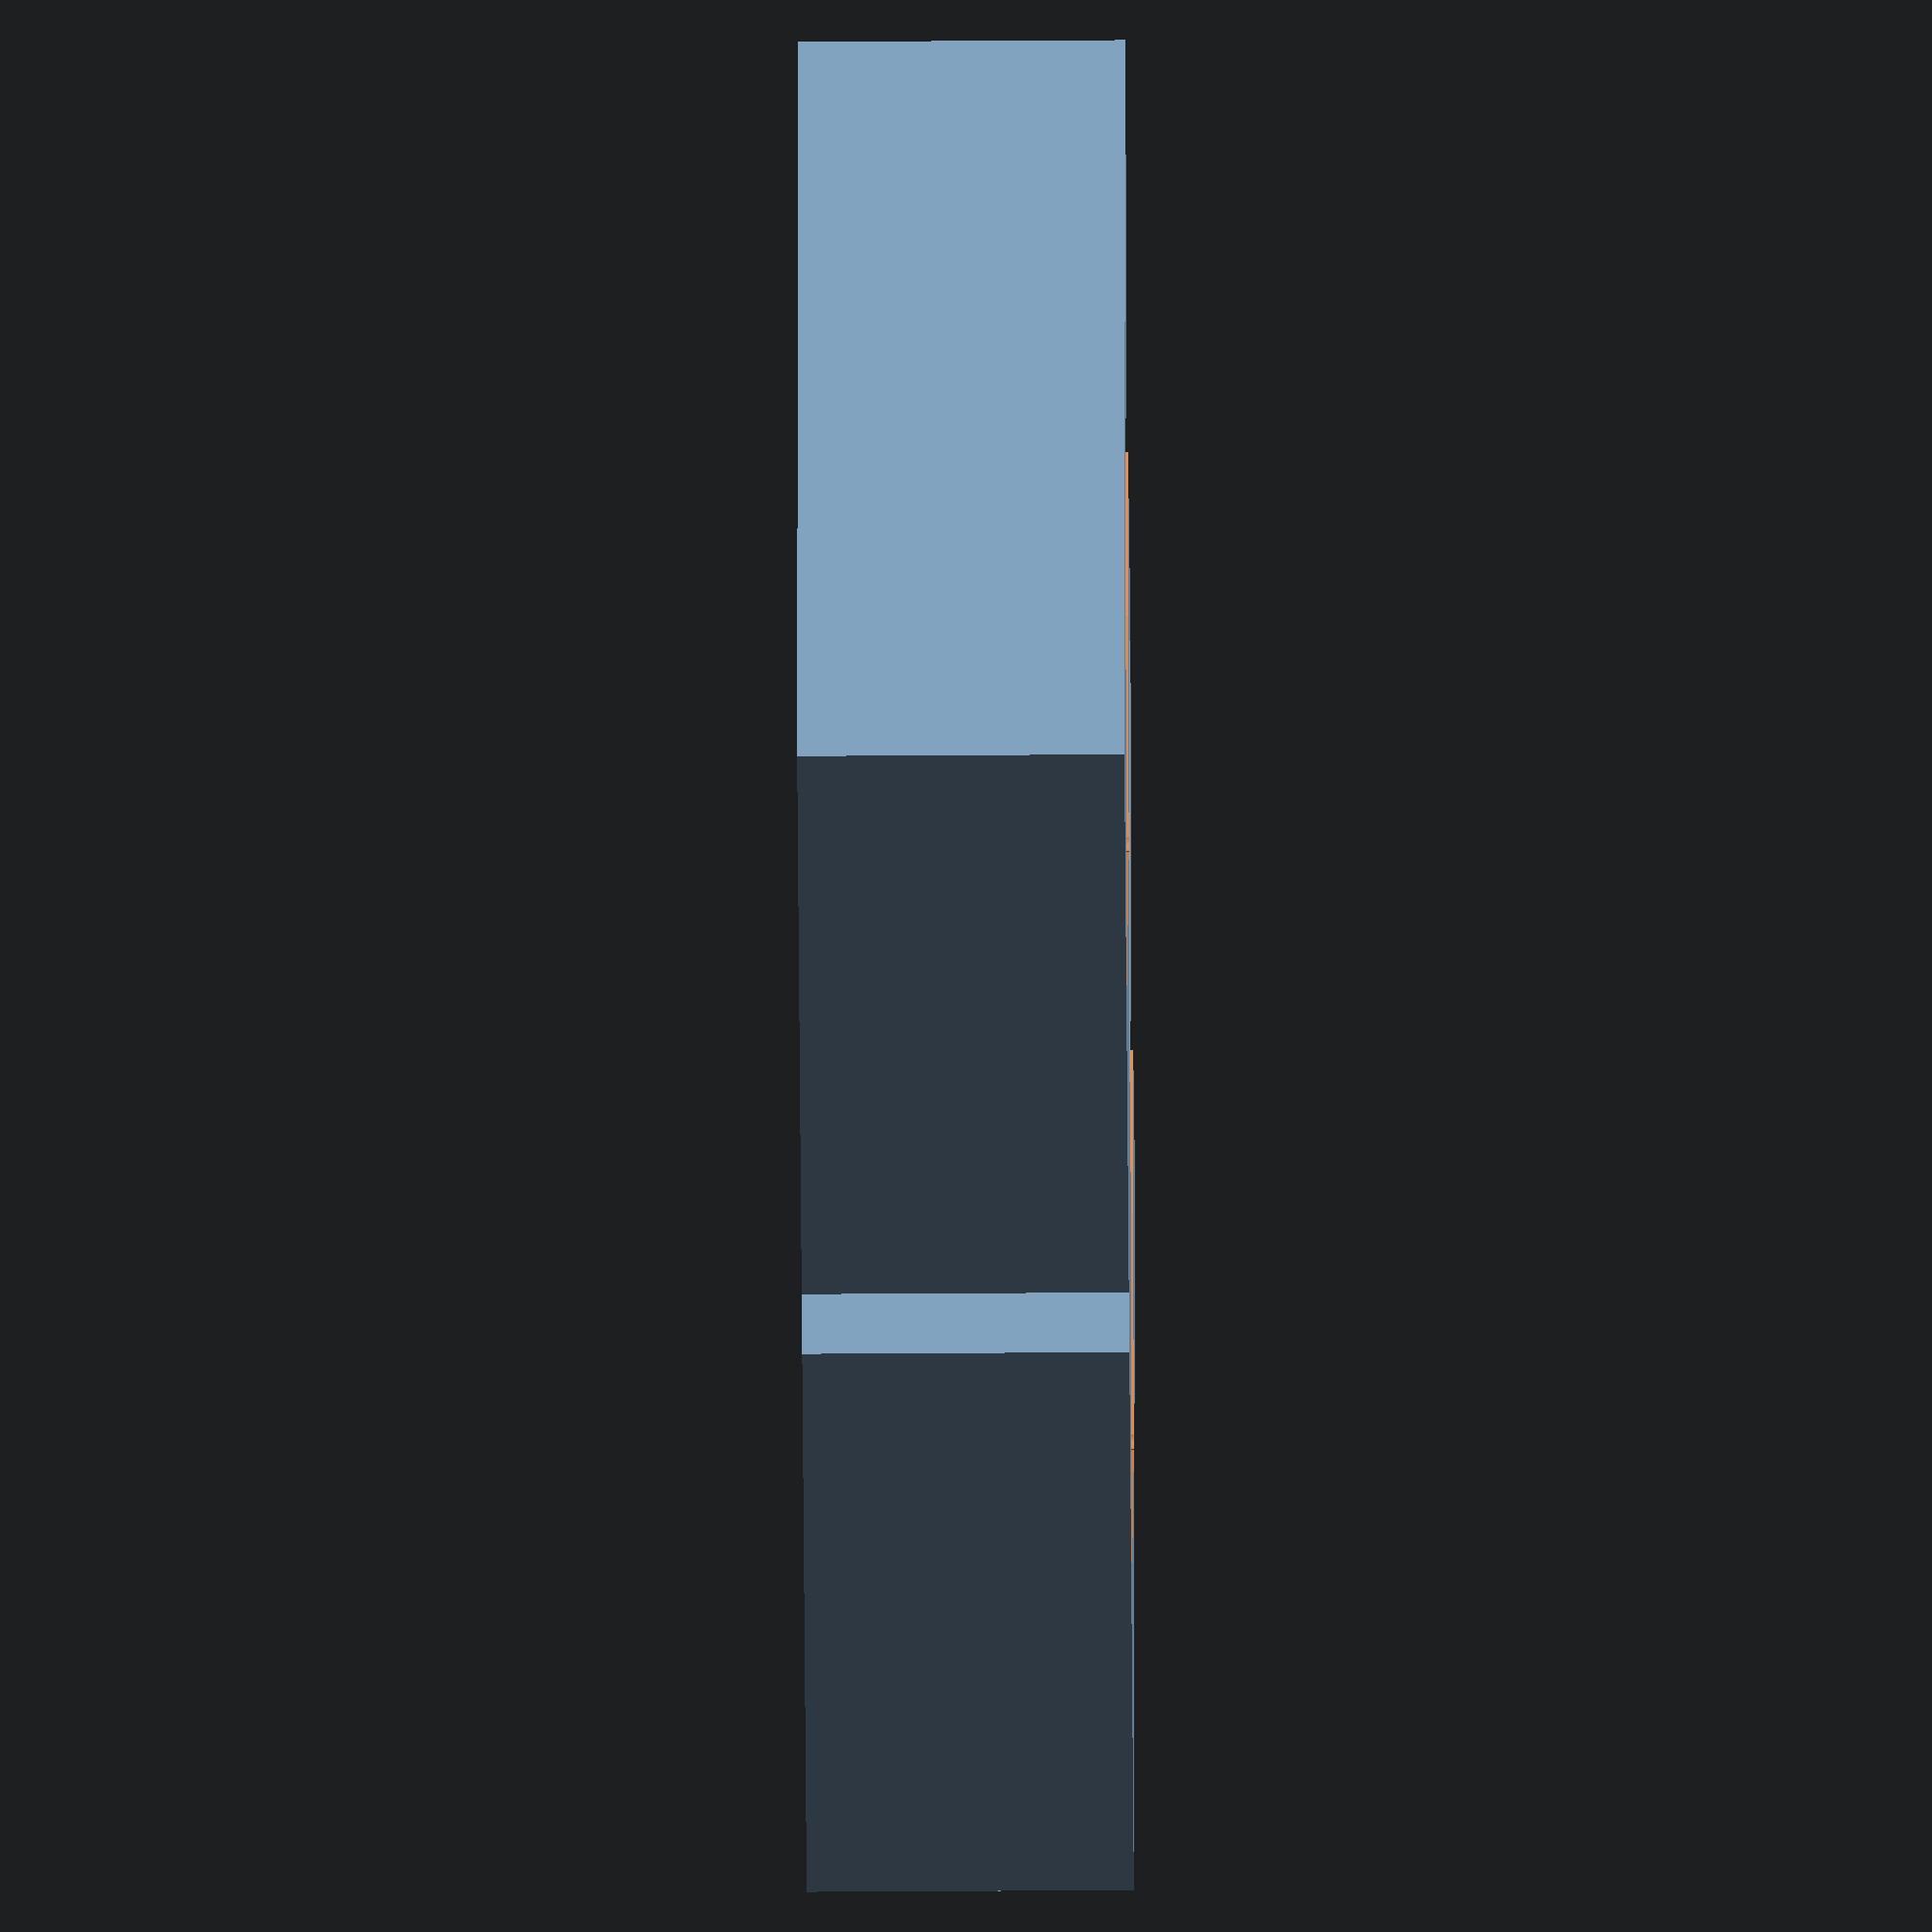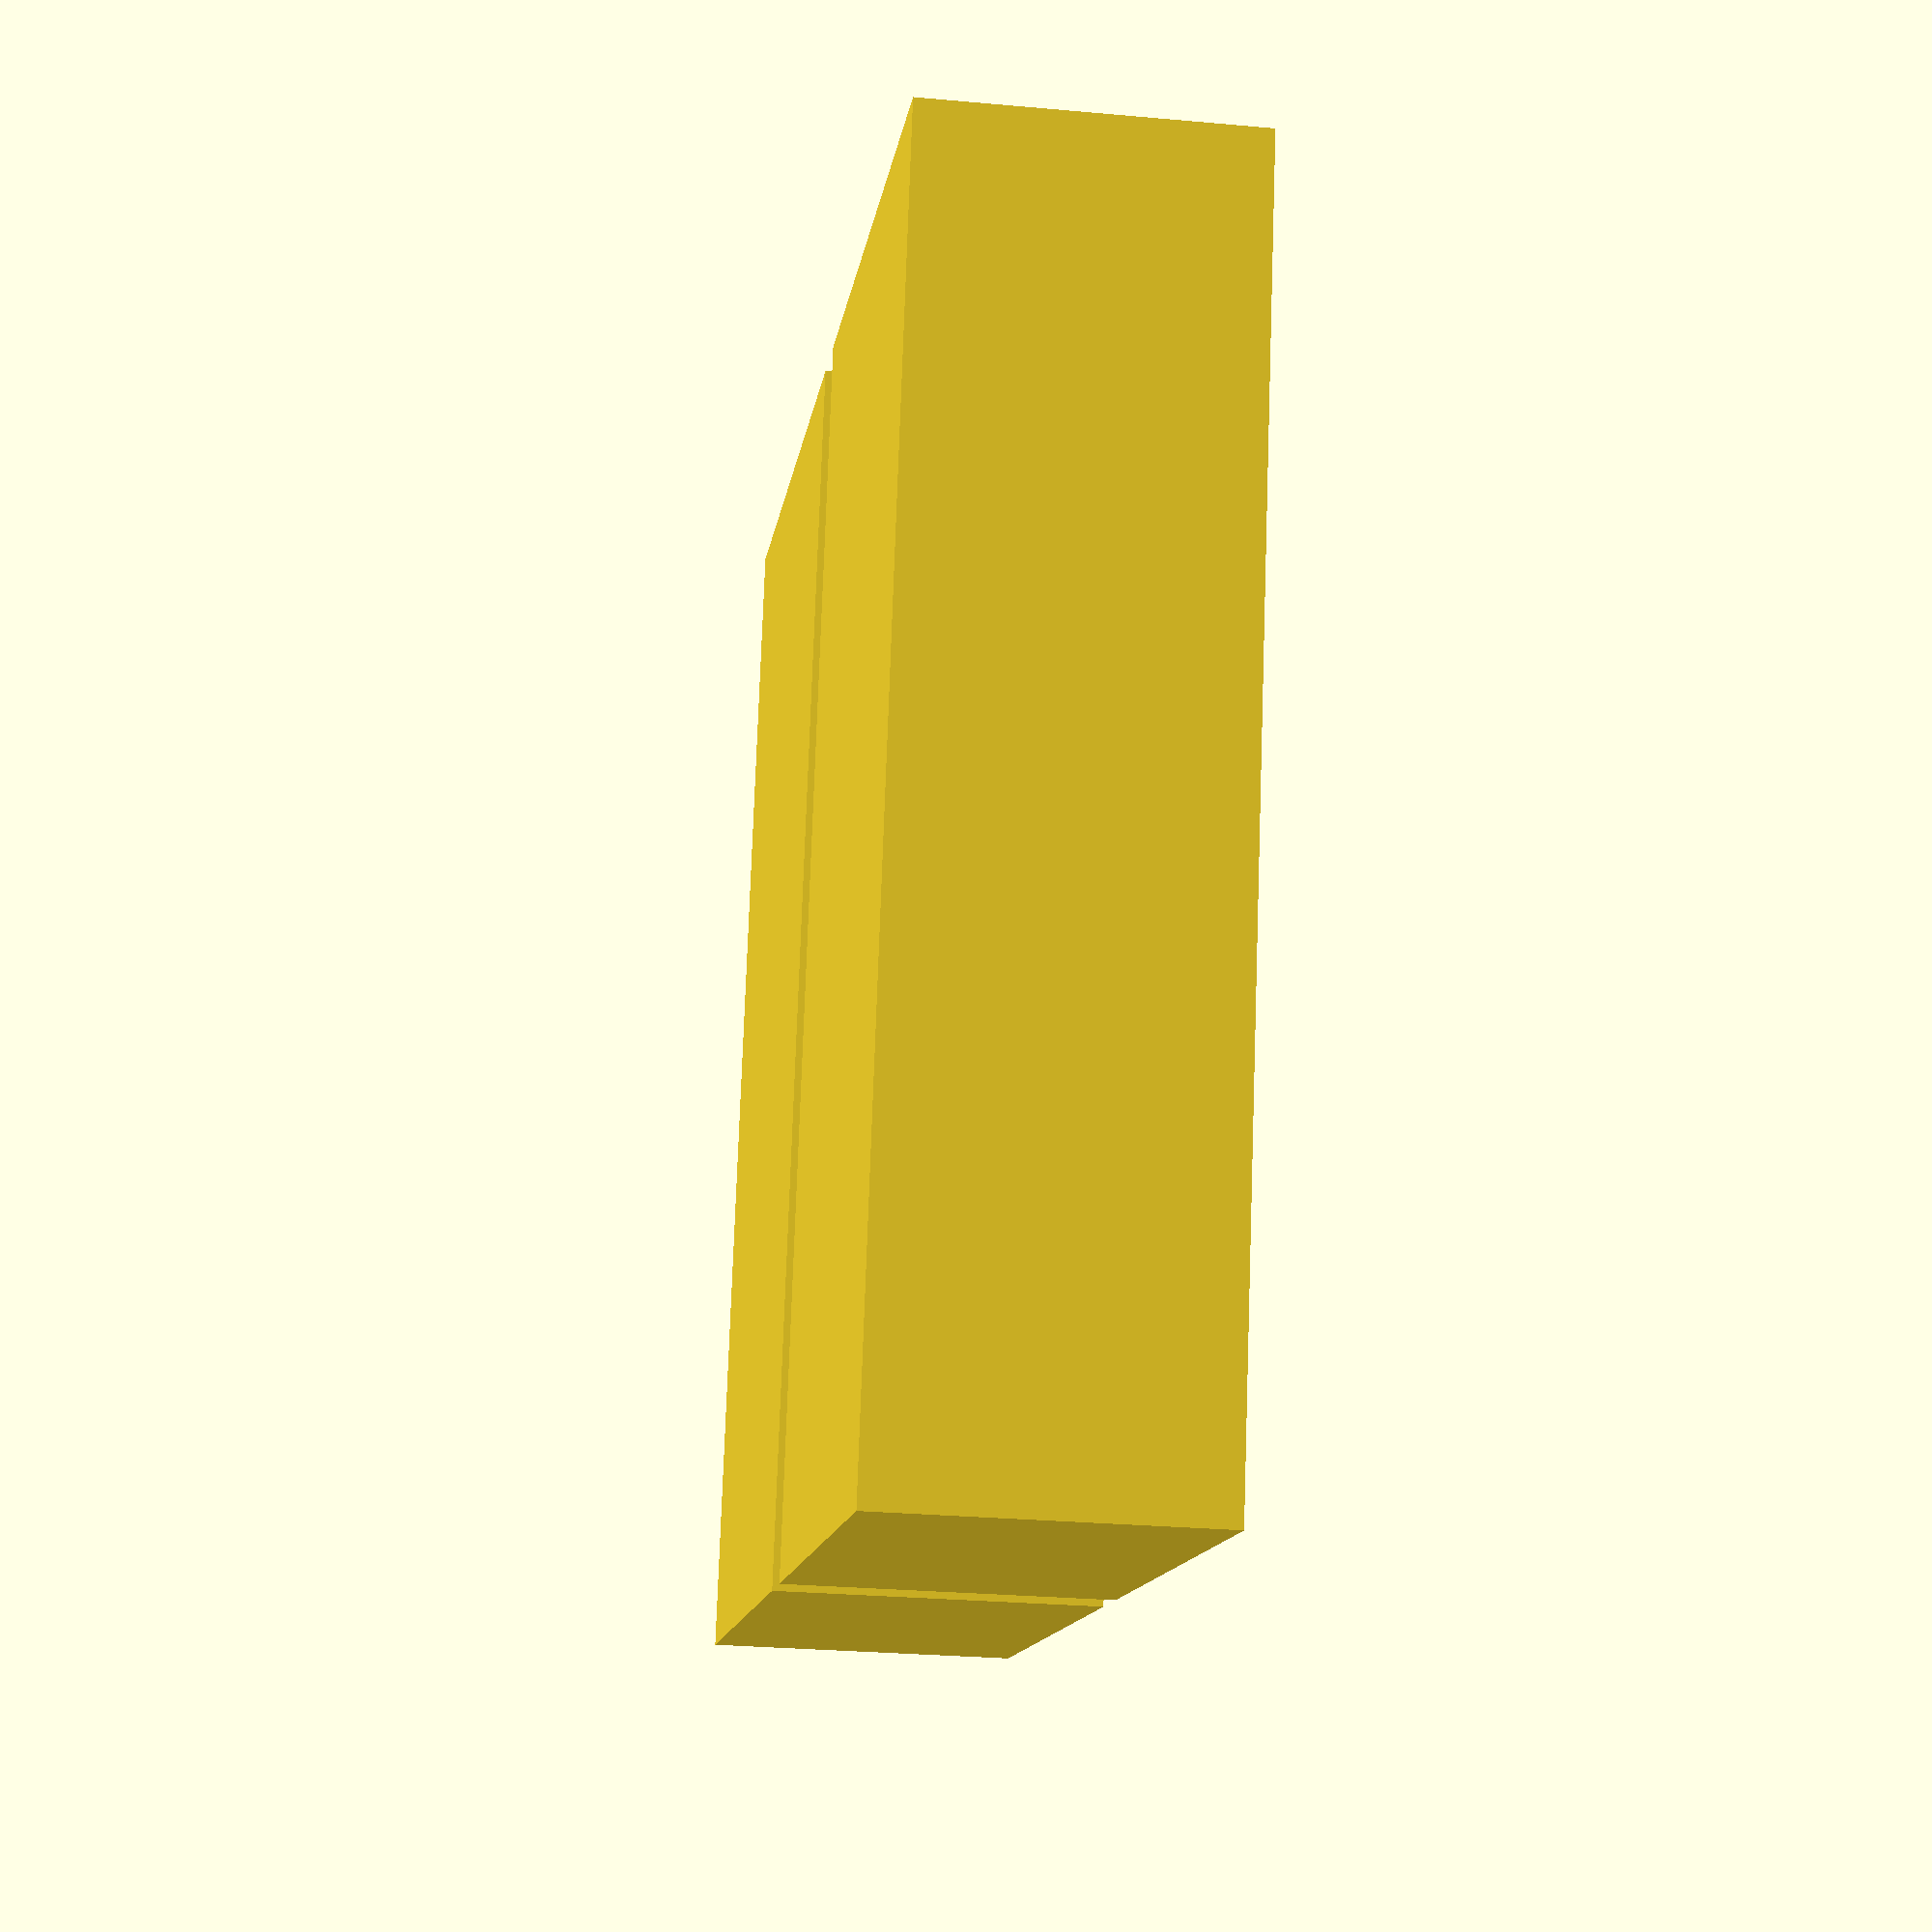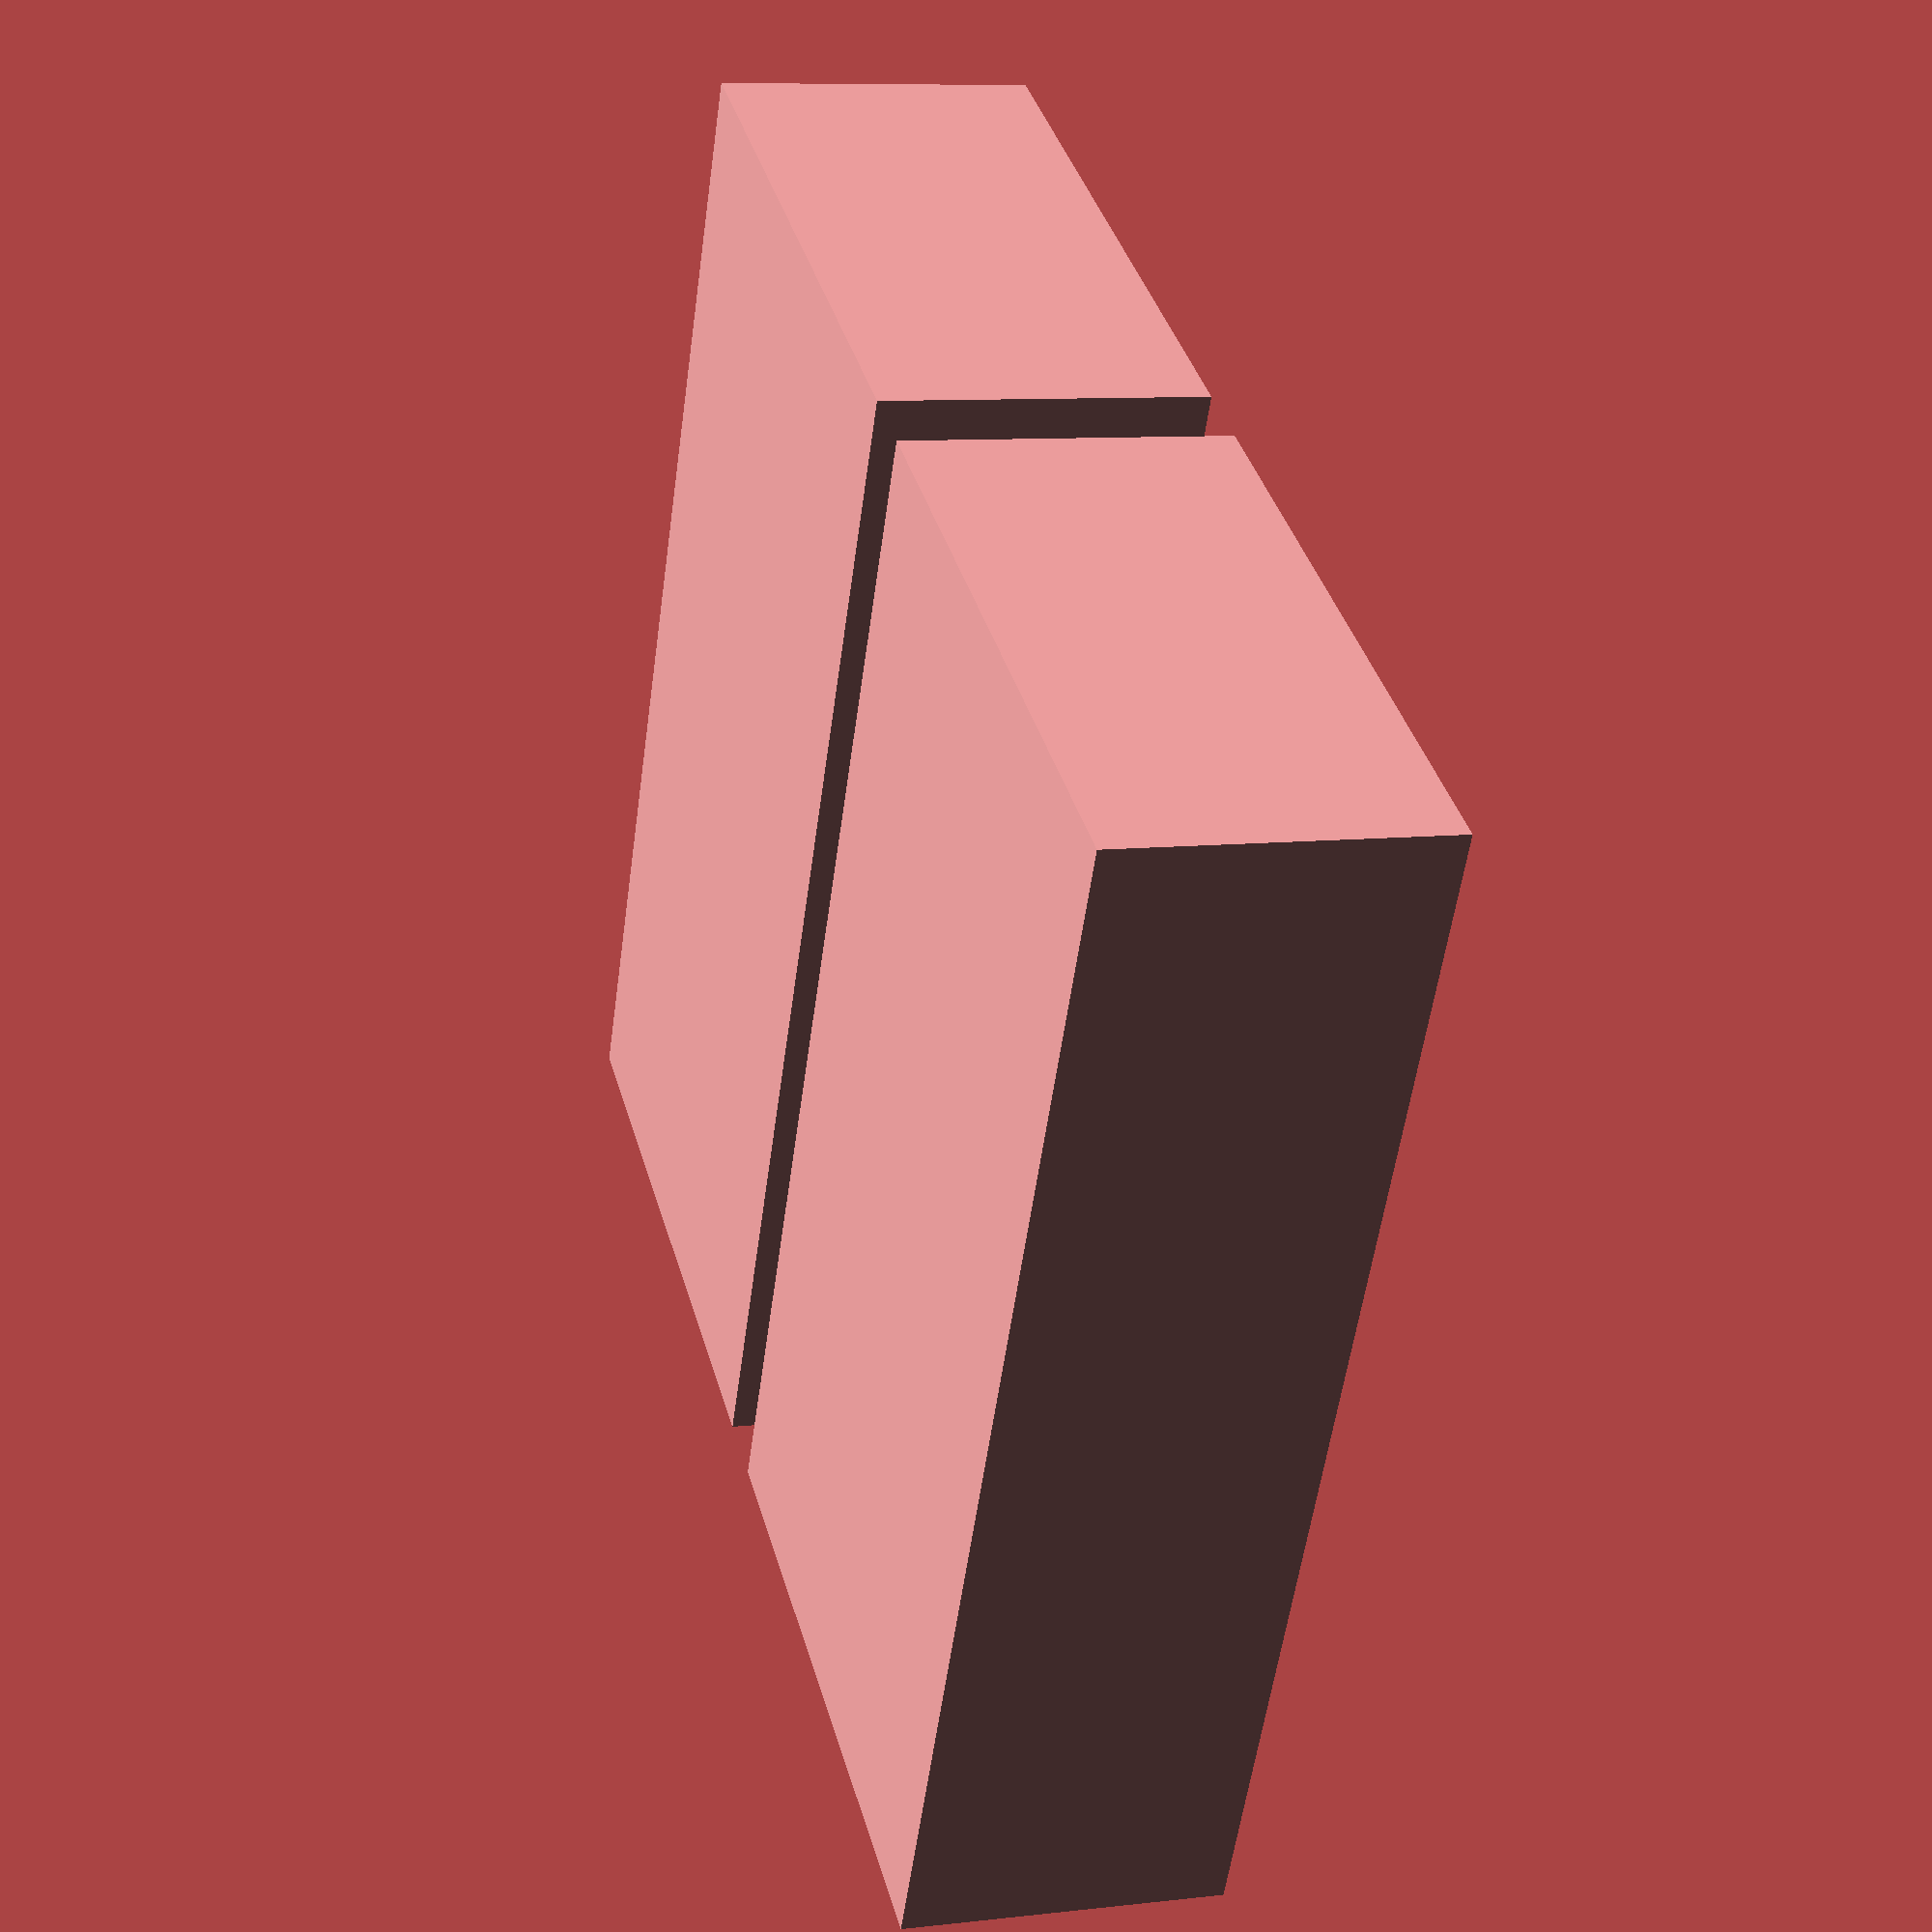
<openscad>
module rcylinder(r1=10,r2=10,h=5,b=2)
{translate([0,0,-h/2]) hull(){rotate_extrude() translate([r1-b,b,0]) circle(r = b); rotate_extrude() translate([r2-b, h-b, 0]) circle(r = b);}}

top=0;
bottom=0;
module plug(r,h){
		union(){	
		translate([0,0,1.4]){
			cylinder(r1=r+0,r2=5,h=(3/4)*h,$fn=100);
		}
		translate([0,0,((3/4)*h)+0.4]){
			sphere(5.1,$fn=100,center=true);
		}
		translate([0,0,0]) rcylinder(h=5,r1=r,r2=r,$fn=100,cent);	
		translate([0,0,-((1/3)*h)-9.2]){
			cylinder(r2=r,r1=r*0.3,h=(3/7)*h,$fn=100);
		}	
		translate([0,0,-((1/3)*h)-36.8]) cylinder(r=r*0.5,h=40, $fn=100);
		translate([0,0,-((1/3)*h)-41.7]) rcylinder(r1=r,r2=r,h=10, $fn=100);
		}
}


module negative(d,h){
	top=((3/4)*h)+0.4+2.05;
	bottom=((1/3)*h)+41.8;

	translate([d+15,0,0])rotate([-90,90,0]) 
	difference(){
	translate([0,-d-10,-((1/3)*h)-46]) cube(size=[d+10,d*2+20,top+bottom+20]);
	plug(d,h);
	}
	translate([-d-15,0,0])rotate([-90,-90,0])
	difference(){
	translate([-d-10,-d-10,-((1/3)*h)-46]) cube(size=[d+10,d*2+20,top+bottom+20]);
	plug(d,h);
	}
	
}

d=35;
h=100;
negative(d,h);
</openscad>
<views>
elev=49.1 azim=186.2 roll=270.4 proj=o view=solid
elev=27.3 azim=165.4 roll=262.0 proj=p view=wireframe
elev=351.0 azim=332.6 roll=253.1 proj=p view=wireframe
</views>
